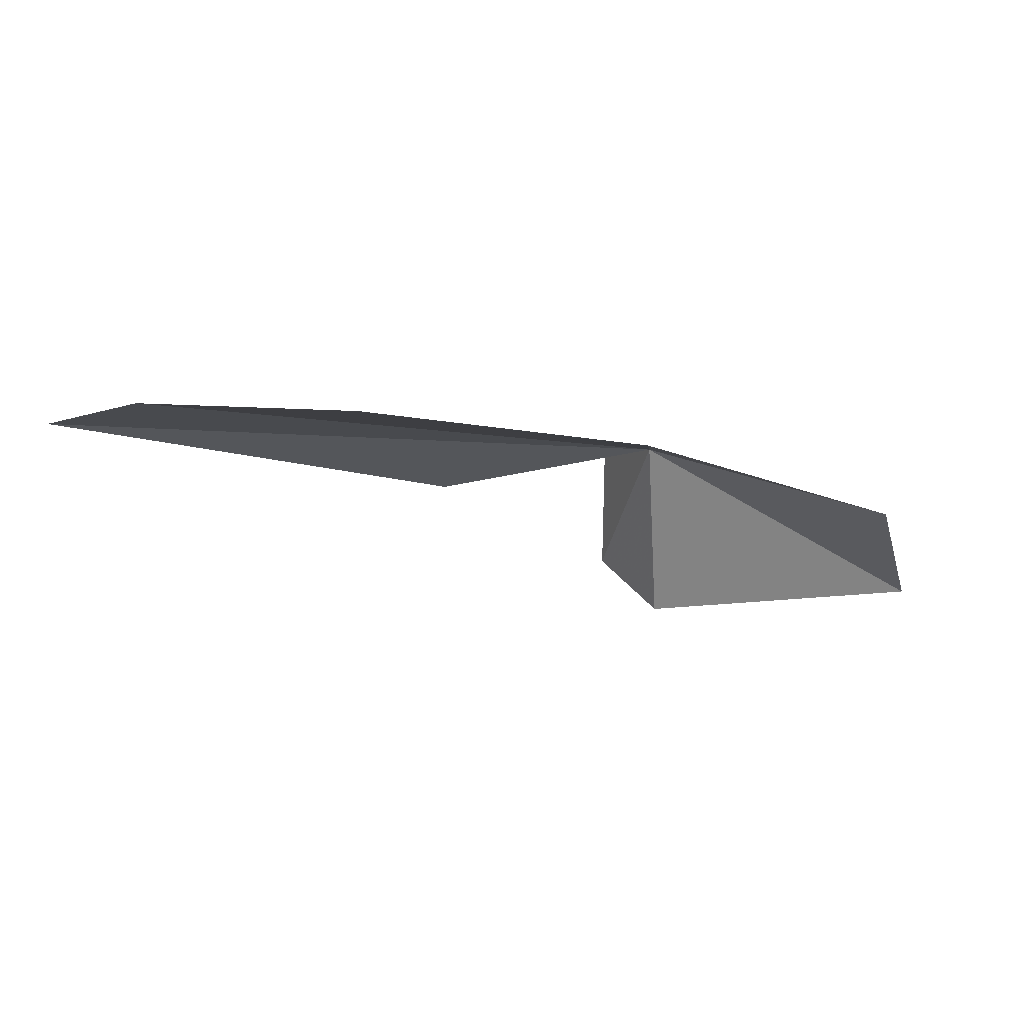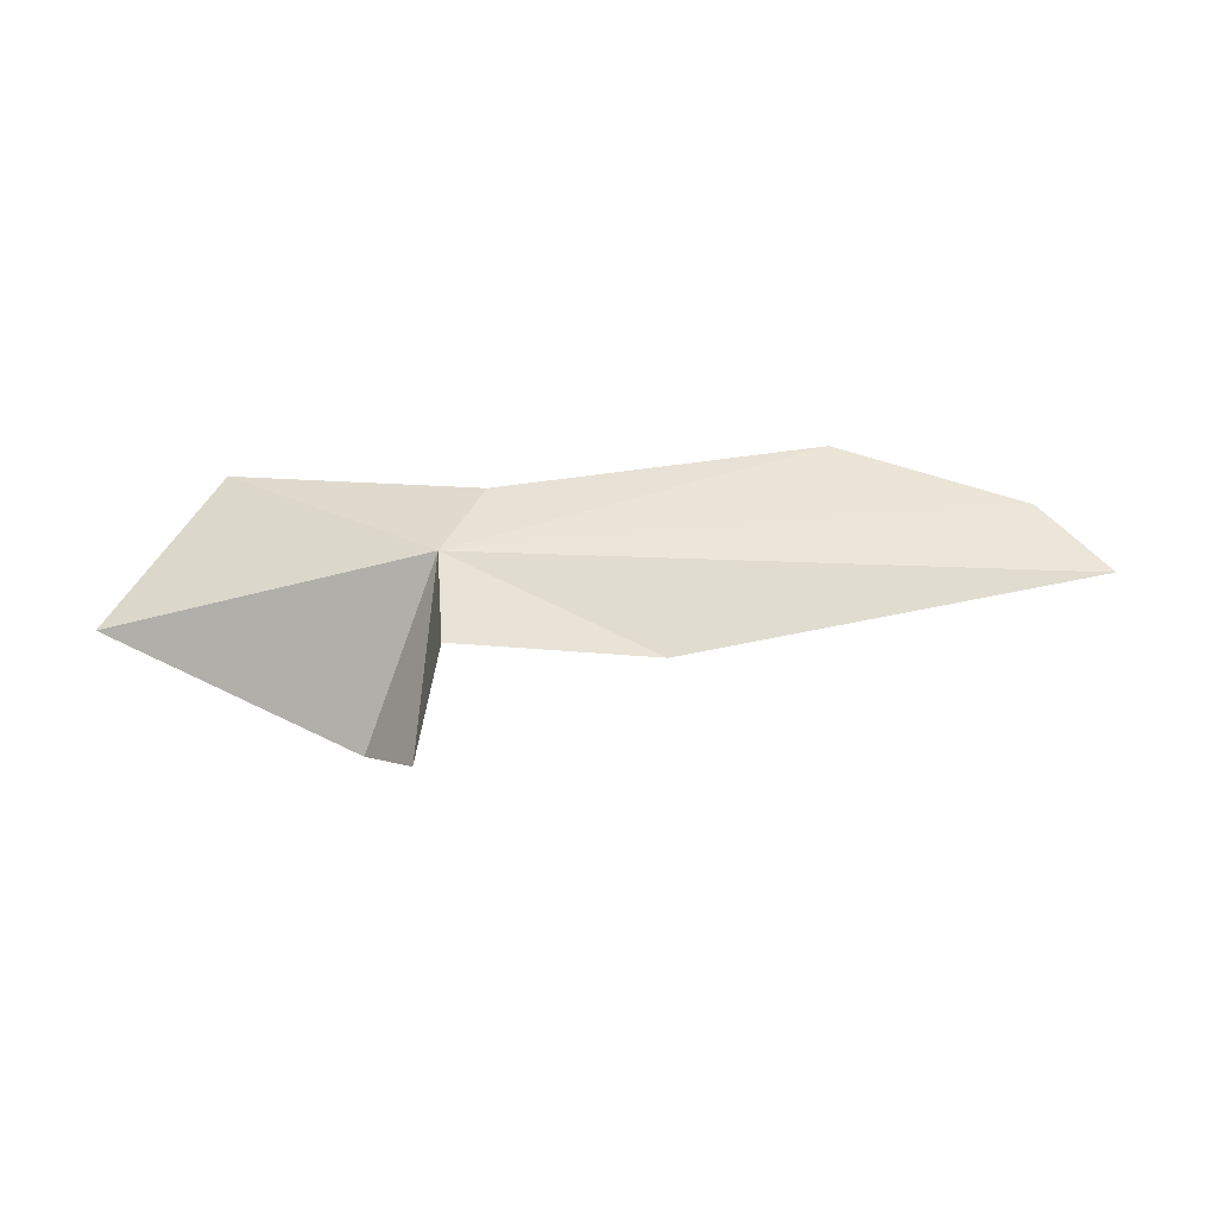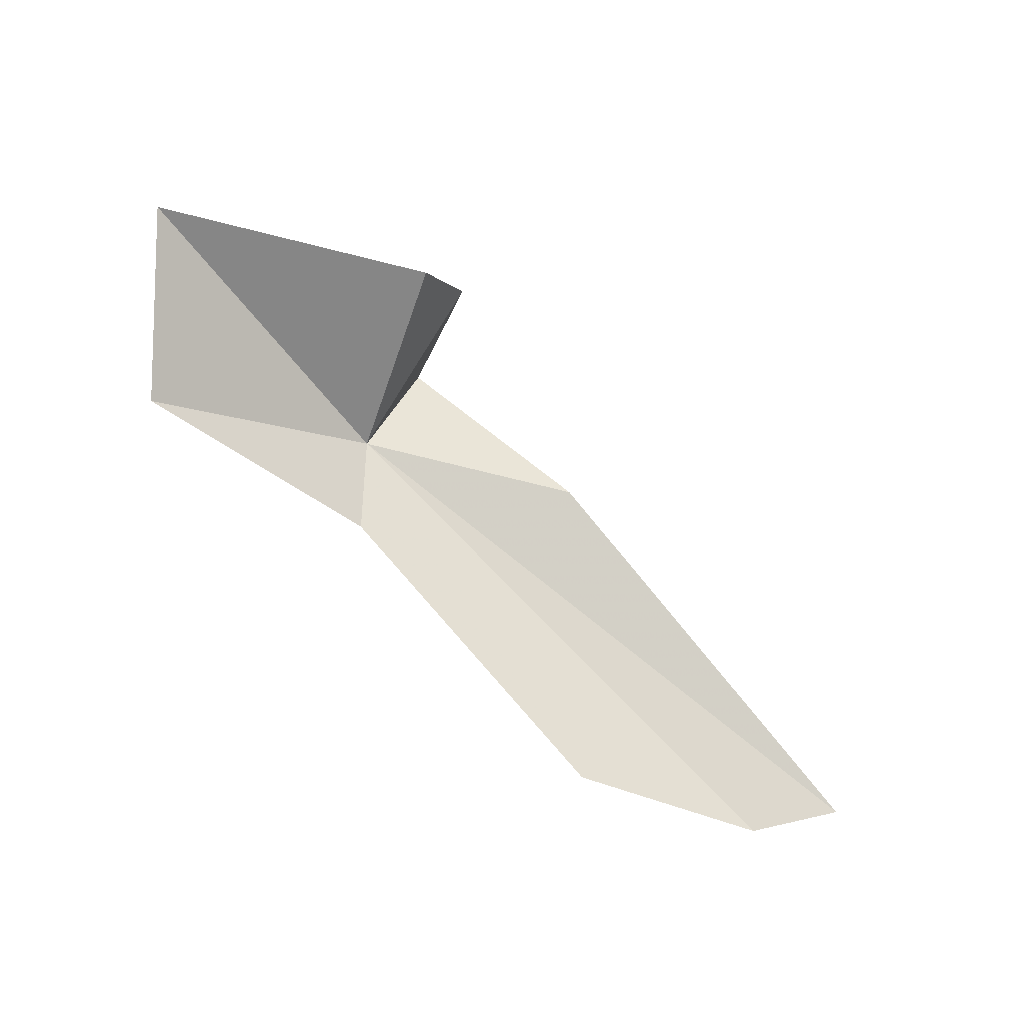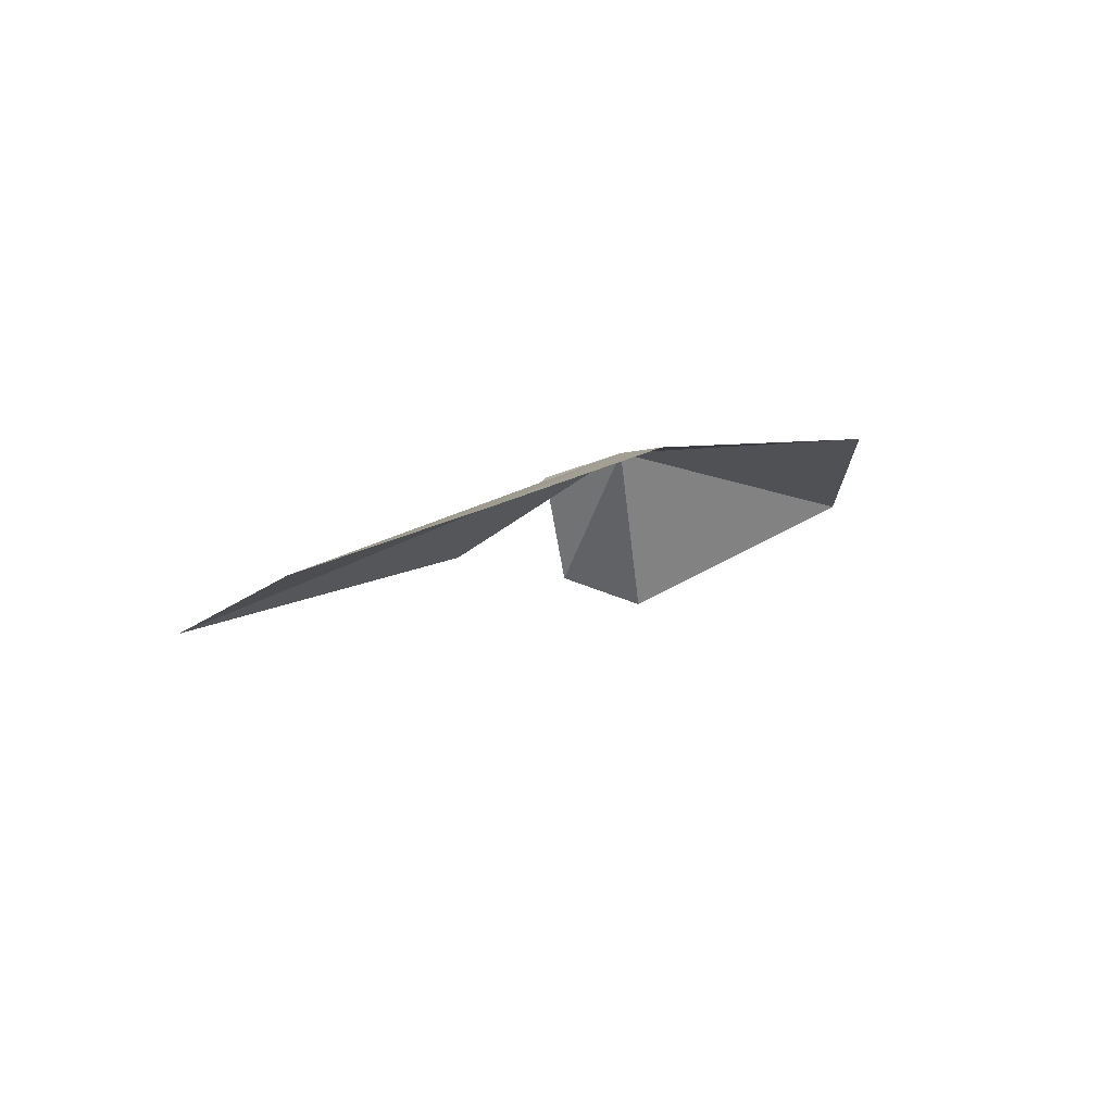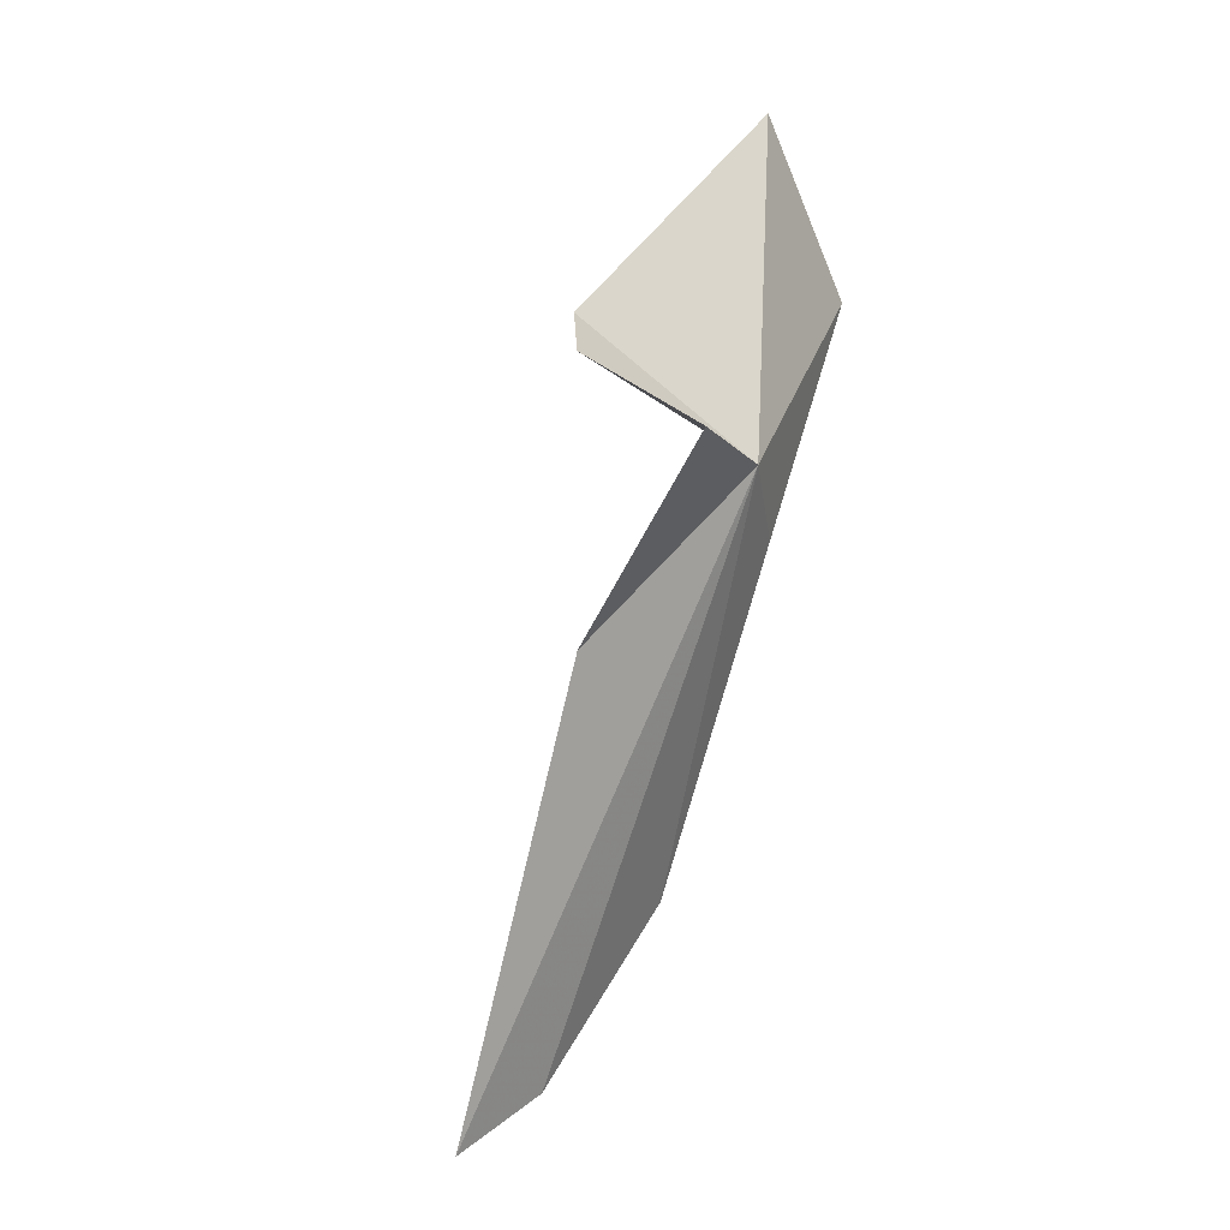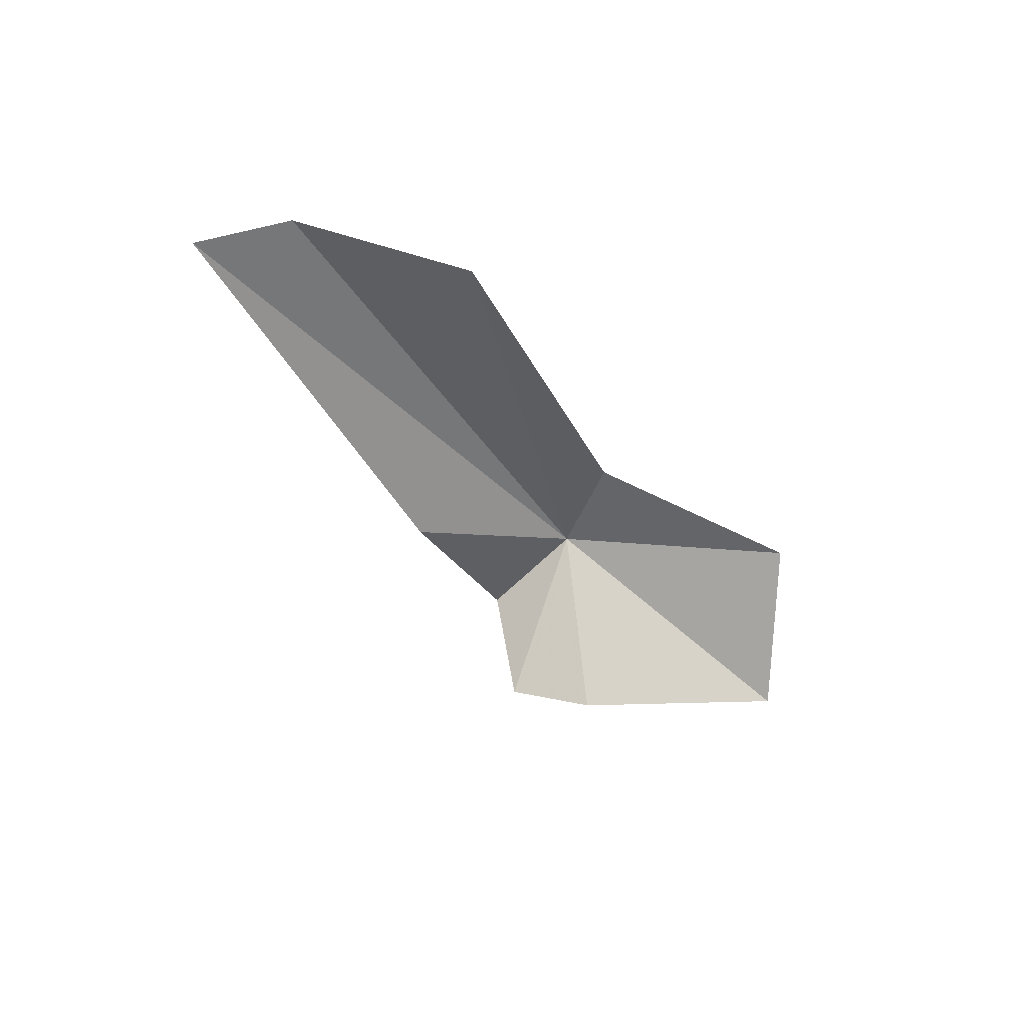
<metadata>
{"format":"obj","ext":"obj","renderer":"f3d","projection":"perspective","resolution":1024,"background":"white","views":[{"elev":-76.9,"azim":-13.8,"up":"+Y"},{"elev":24.4,"azim":-166.2,"up":"+Z"},{"elev":-48.0,"azim":142.3,"up":"+Y"},{"elev":12.3,"azim":-30.1,"up":"+Z"},{"elev":65.5,"azim":-70.7,"up":"+Y"},{"elev":-40.1,"azim":-31.6,"up":"+Z"}]}
</metadata>
<code>
v -7.316 15.69 18.16
v -7.146 15.85 17.62
v -6.39 15.8 17.88
v -8.771 14.85 18.1
v -9.009 14.96 17.96
v -8.194 14.85 18.22
v -6.616 15.39 18.19
v -7.359 15.39 18.22
v -7.91 15.64 17.9
v -7.416 15.98 18.04
v -7.335 16 17.7
f 1 3 2
f 1 5 4
f 1 4 6
f 1 8 7
f 1 9 5
f 1 11 10
f 1 2 11
f 1 10 9
f 1 7 3
f 1 6 8

</code>
